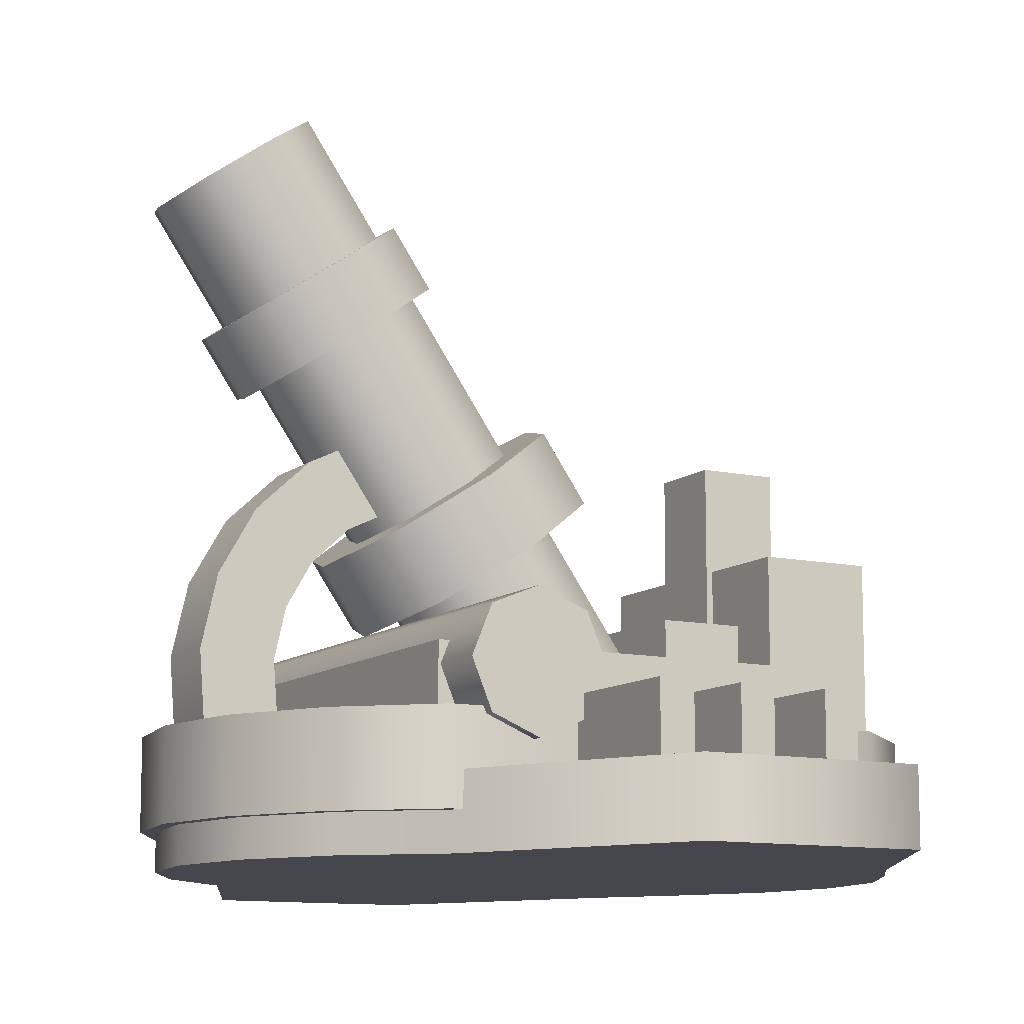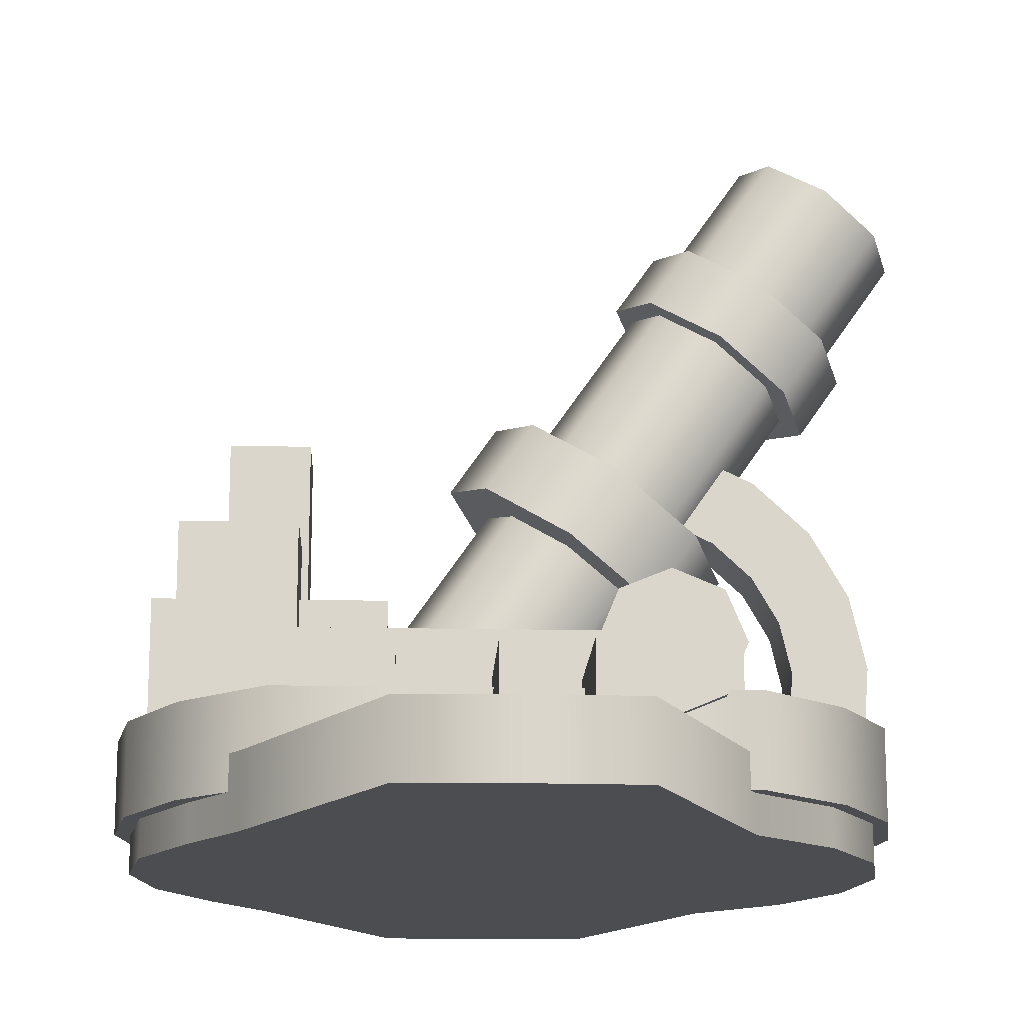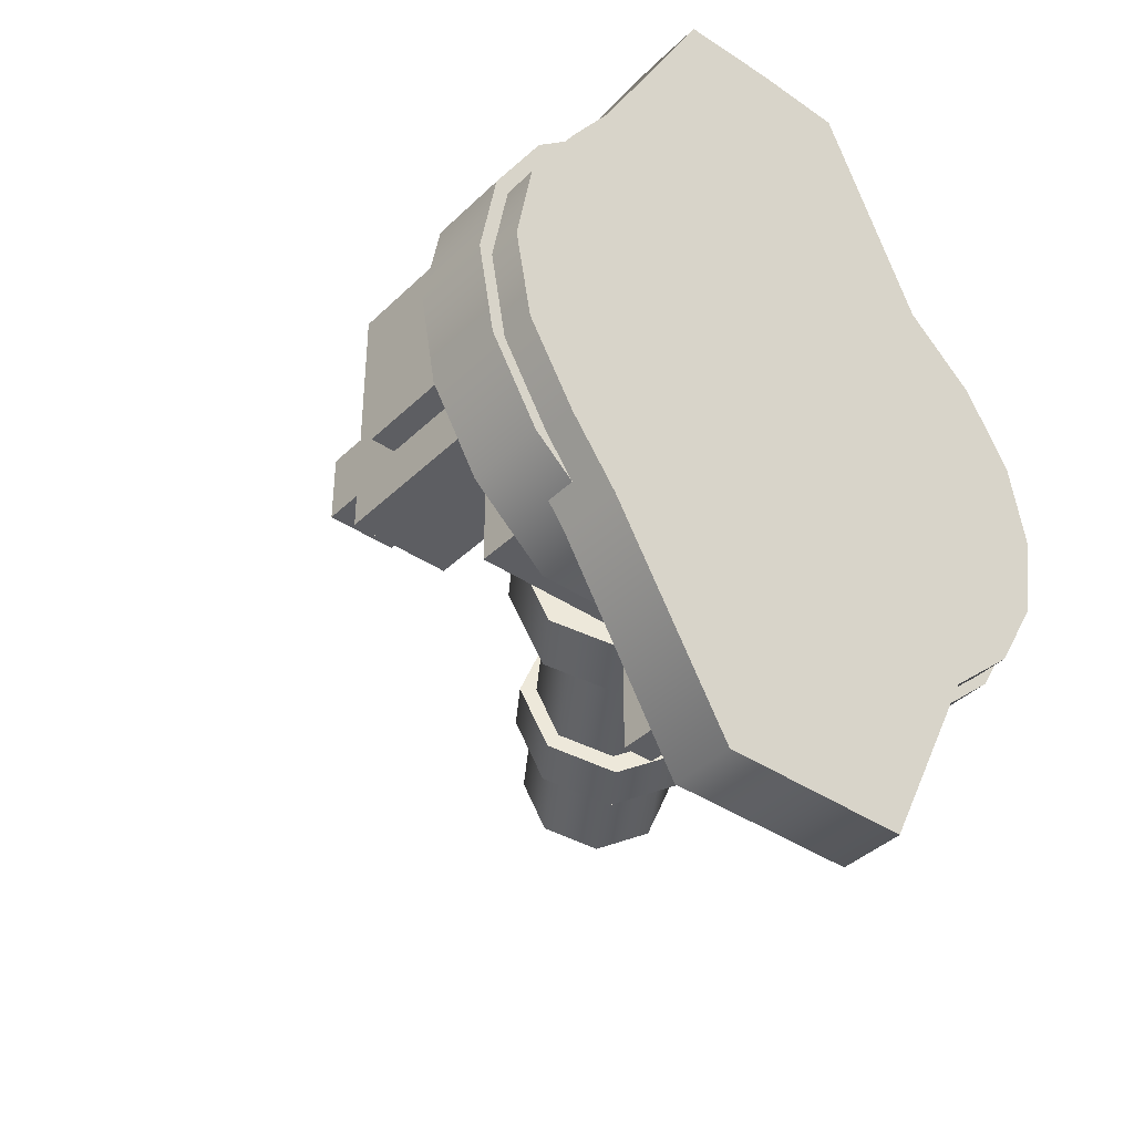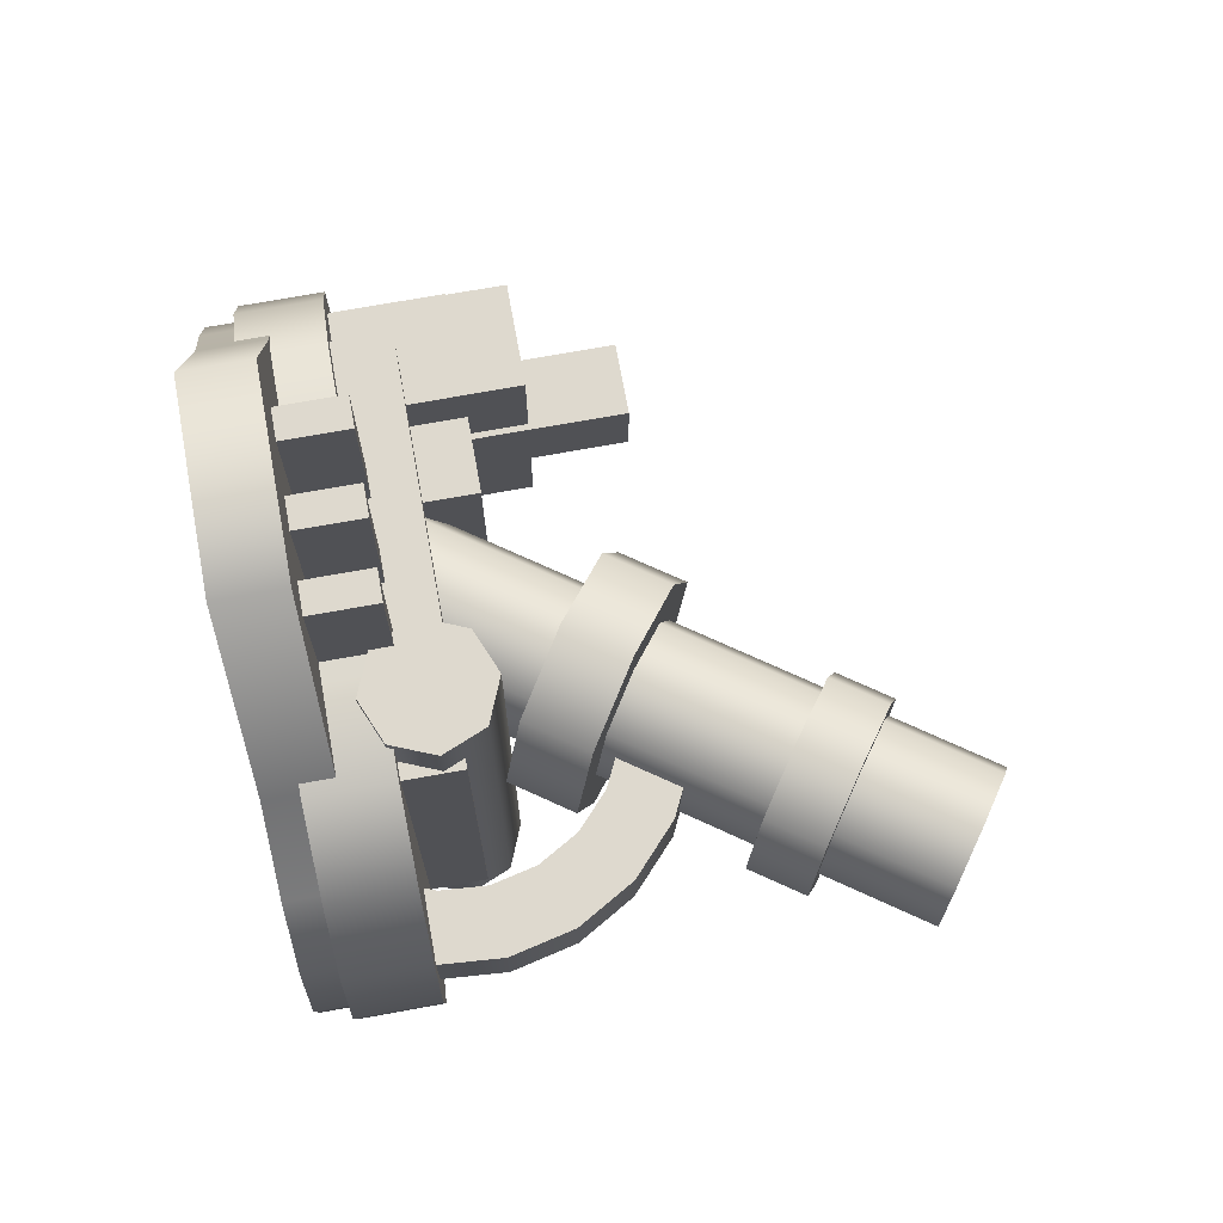
<metadata>
{"format":"obj","ext":"obj","renderer":"f3d","projection":"perspective","resolution":1024,"background":"white","views":[{"elev":-11.0,"azim":151.2,"up":"+Y"},{"elev":-15.7,"azim":-2.5,"up":"+Y"},{"elev":-39.4,"azim":-40.1,"up":"+Z"},{"elev":71.4,"azim":79.7,"up":"+Z"}]}
</metadata>
<code>
v  -0.0151 -0.752 1.03
v  0.1957 -0.6027 1.024
v  -0.0151 -0.6027 1.03
v  0.1957 -0.752 1.024
v  0.4244 -0.6027 0.5163
v  0.4244 -0.752 0.5163
v  0.5898 -0.6027 0.3689
v  0.5898 -0.752 0.3689
v  0.6961 -0.6027 0.1829
v  0.6961 -0.752 0.1829
v  0.7326 -0.6027 -0.0231
v  0.7326 -0.752 -0.0231
v  0.6961 -0.6027 -0.229
v  0.6961 -0.752 -0.229
v  0.5898 -0.6027 -0.4149
v  0.5898 -0.752 -0.4149
v  0.4244 -0.6027 -0.5624
v  0.4244 -0.752 -0.5624
v  0.1957 -0.6027 -1.03
v  0.1957 -0.752 -1.03
v  -0.0151 -0.6027 -1.029
v  -0.0151 -0.752 -1.029
v  -0.2461 -0.6027 -1.03
v  -0.2461 -0.752 -1.03
v  -0.5144 -0.6027 -0.5624
v  -0.5144 -0.752 -0.5624
v  -0.62 -0.6027 -0.4149
v  -0.62 -0.752 -0.4149
v  -0.726 -0.6027 -0.229
v  -0.726 -0.752 -0.229
v  -0.7627 -0.6027 -0.0231
v  -0.7627 -0.752 -0.0231
v  -0.726 -0.6027 0.1829
v  -0.726 -0.752 0.1829
v  -0.62 -0.6027 0.3689
v  -0.62 -0.752 0.3689
v  -0.5183 -0.6027 0.5163
v  -0.5183 -0.752 0.5163
v  -0.2461 -0.6027 1.024
v  -0.2461 -0.752 1.024
v  -0.0162 -0.6742 0.5479
v  0.2242 -0.4873 0.5432
v  -0.0162 -0.4873 0.5479
v  0.2242 -0.6742 0.5432
v  0.4412 -0.4873 0.5437
v  0.4412 -0.6742 0.5437
v  0.6132 -0.4873 0.3902
v  0.6132 -0.6742 0.3902
v  0.7237 -0.4873 0.197
v  0.7237 -0.6742 0.197
v  0.7618 -0.4873 -0.0175
v  0.7618 -0.6742 -0.0175
v  0.7237 -0.4873 -0.2318
v  0.7237 -0.6742 -0.2318
v  0.6132 -0.4873 -0.4252
v  0.6132 -0.6742 -0.4252
v  0.4412 -0.4873 -0.5787
v  0.4412 -0.6742 -0.5787
v  0.2242 -0.4873 -0.578
v  0.2242 -0.6742 -0.578
v  -0.0162 -0.4873 -0.5806
v  -0.0162 -0.6742 -0.5806
v  -0.2567 -0.4873 -0.578
v  -0.2567 -0.6742 -0.578
v  -0.4735 -0.4873 -0.5787
v  -0.4735 -0.6742 -0.5787
v  -0.6454 -0.4873 -0.4252
v  -0.6454 -0.6742 -0.4252
v  -0.7559 -0.4873 -0.2318
v  -0.7559 -0.6742 -0.2318
v  -0.794 -0.4873 -0.0175
v  -0.794 -0.6742 -0.0175
v  -0.7559 -0.4873 0.197
v  -0.7559 -0.6742 0.197
v  -0.6454 -0.4873 0.3902
v  -0.6454 -0.6742 0.3902
v  -0.4735 -0.4873 0.5437
v  -0.4735 -0.6742 0.5437
v  -0.2567 -0.4873 0.5432
v  -0.2567 -0.6742 0.5432
v  0.4116 0.3064 0.2399
v  0.6272 0.3265 0.1715
v  0.4919 0.4211 0.2399
v  0.5468 0.2116 0.1715
v  0.6833 0.2873 0.0063
v  0.6029 0.1723 0.0063
v  0.6272 0.3265 -0.1591
v  0.5468 0.2116 -0.1591
v  0.4919 0.4211 -0.2273
v  0.4116 0.3064 -0.2273
v  0.3567 0.516 -0.1591
v  0.2763 0.401 -0.1591
v  0.3006 0.5552 0.0063
v  0.2202 0.4403 0.0063
v  0.3567 0.516 0.1715
v  0.2763 0.401 0.1715
v  0.102 -0.123 0.2867
v  0.3581 -0.1027 0.2044
v  0.1957 0.0109 0.2867
v  0.2644 -0.2368 0.2044
v  0.4253 -0.1499 0.0063
v  0.3317 -0.2838 0.0063
v  0.3581 -0.1027 -0.1921
v  0.2644 -0.2368 -0.1921
v  0.1957 0.0109 -0.2741
v  0.102 -0.123 -0.2741
v  0.0333 0.1246 -0.1921
v  -0.0604 -0.0092 -0.1921
v  -0.034 0.1718 0.0063
v  -0.1277 0.0377 0.0063
v  0.0333 0.1246 0.2044
v  -0.0604 -0.0092 0.2044
v  0.1321 -0.402 0.5649
v  0.173 -0.3031 -0.6012
v  0.1321 -0.402 -0.6012
v  0.173 -0.3031 0.5649
v  0.2721 -0.2623 -0.6012
v  0.2721 -0.2623 0.5649
v  0.3709 -0.3031 -0.6012
v  0.3709 -0.3031 0.5649
v  0.4118 -0.402 -0.6012
v  0.4118 -0.402 0.5649
v  0.3709 -0.5008 -0.6012
v  0.3709 -0.5008 0.5649
v  0.2721 -0.5419 -0.6012
v  0.2721 -0.5419 0.5649
v  0.173 -0.5008 -0.6012
v  0.173 -0.5008 0.5649
v  -0.663 -0.6884 -0.3035
v  -0.4293 -0.6884 0.2806
v  -0.663 -0.6884 0.2806
v  -0.663 -0.1043 -0.3035
v  -0.4293 -0.1043 0.2806
v  -0.4293 -0.1043 -0.3035
v  -0.663 -0.1043 0.2806
v  -0.4293 -0.6884 -0.3035
v  -0.1898 -0.5417 0.1932
v  0.7492 0.569 0.1383
v  0.641 0.645 0.1932
v  -0.0817 -0.6176 0.1383
v  0.794 0.5377 0.0063
v  -0.0368 -0.6489 0.0063
v  0.7492 0.569 -0.1259
v  -0.0817 -0.6176 -0.1259
v  0.641 0.645 -0.1806
v  -0.1898 -0.5417 -0.1806
v  0.5326 0.7207 -0.1259
v  -0.2982 -0.466 -0.1259
v  0.4877 0.752 0.0063
v  -0.3431 -0.4345 0.0063
v  0.5326 0.7207 0.1383
v  -0.2982 -0.466 0.1383
v  -0.0578 -0.6887 -0.864
v  0.0123 -0.6887 -0.3967
v  -0.0578 -0.6887 -0.3967
v  -0.0578 -0.455 -0.864
v  0.0123 -0.455 -0.3967
v  0.0123 -0.455 -0.864
v  -0.0578 -0.455 -0.3967
v  0.0123 -0.6887 -0.864
v  0.1106 -0.6887 -0.864
v  0.1807 -0.6887 -0.3967
v  0.1106 -0.6887 -0.3967
v  0.1106 -0.455 -0.864
v  0.1807 -0.455 -0.3967
v  0.1807 -0.455 -0.864
v  0.1106 -0.455 -0.3967
v  0.1807 -0.6887 -0.864
v  -0.238 -0.6887 -0.864
v  -0.1679 -0.6887 -0.3967
v  -0.238 -0.6887 -0.3967
v  -0.238 -0.455 -0.864
v  -0.1679 -0.455 -0.3967
v  -0.1679 -0.455 -0.864
v  -0.238 -0.455 -0.3967
v  -0.1679 -0.6887 -0.864
v  -0.5183 -0.5905 -0.4787
v  0.4162 -0.5905 0.4558
v  -0.5183 -0.5905 0.4558
v  -0.5183 -0.3569 -0.4787
v  0.4162 -0.3569 0.4558
v  0.4162 -0.3569 -0.4787
v  -0.5183 -0.3569 0.4558
v  0.4162 -0.5905 -0.4787
v  -0.7211 -0.7461 -0.1867
v  -0.2539 -0.7461 0.1638
v  -0.7211 -0.7461 0.1638
v  -0.7211 -0.2321 -0.1867
v  -0.2539 -0.2321 0.1638
v  -0.2539 -0.2321 -0.1867
v  -0.7211 -0.2321 0.1638
v  -0.2539 -0.7461 -0.1867
v  -0.238 -0.6887 0.3519
v  -0.1679 -0.6887 0.8191
v  -0.238 -0.6887 0.8191
v  -0.238 -0.455 0.3519
v  -0.1679 -0.455 0.8191
v  -0.1679 -0.455 0.3519
v  -0.238 -0.455 0.8191
v  -0.1679 -0.6887 0.3519
v  -0.0578 -0.6887 0.3519
v  0.0123 -0.6887 0.8191
v  -0.0578 -0.6887 0.8191
v  -0.0578 -0.455 0.3519
v  0.0123 -0.455 0.8191
v  0.0123 -0.455 0.3519
v  -0.0578 -0.455 0.8191
v  0.0123 -0.6887 0.3519
v  0.1106 -0.6887 0.3519
v  0.1807 -0.6887 0.8191
v  0.1106 -0.6887 0.8191
v  0.1106 -0.455 0.3519
v  0.1807 -0.455 0.8191
v  0.1807 -0.455 0.3519
v  0.1106 -0.455 0.8191
v  0.1807 -0.6887 0.3519
v  0.6471 -0.637 0.0815
v  0.7029 -0.495 -0.068
v  0.7029 -0.495 0.0815
v  0.6471 -0.637 -0.068
v  0.5529 -0.4606 -0.068
v  0.5139 -0.5602 -0.068
v  0.5529 -0.4606 0.0815
v  0.5139 -0.5602 0.0815
v  0.7144 -0.3426 -0.068
v  0.7144 -0.3426 0.0815
v  0.5611 -0.3541 -0.068
v  0.5611 -0.3541 0.0815
v  0.6802 -0.1936 -0.068
v  0.6802 -0.1936 0.0815
v  0.5373 -0.2499 -0.068
v  0.5373 -0.2499 0.0815
v  0.6038 -0.0613 -0.068
v  0.6038 -0.0613 0.0815
v  0.4838 -0.1571 -0.068
v  0.4838 -0.1571 0.0815
v  0.4919 0.0424 -0.068
v  0.4919 0.0424 0.0815
v  0.4055 -0.0845 -0.068
v  0.4055 -0.0845 0.0815
v  0.3543 0.1088 -0.068
v  0.3543 0.1088 0.0815
v  0.309 -0.0382 -0.068
v  0.309 -0.0382 0.0815
v  0.2034 0.1317 -0.068
v  0.2034 0.1317 0.0815
v  0.2034 -0.0221 -0.068
v  0.2034 -0.0221 0.0815
v  -0.5788 -0.587 -0.0932
v  -0.4153 -0.587 0.0703
v  -0.5788 -0.587 0.0703
v  -0.5788 0.1139 -0.0932
v  -0.4153 0.1139 0.0703
v  -0.4153 0.1139 -0.0932
v  -0.5788 0.1139 0.0703
v  -0.4153 -0.587 -0.0932
o PDS
g PDS
f 1 2 3
f 4 5 2
f 6 7 5
f 8 9 7
f 10 11 9
f 12 13 11
f 14 15 13
f 16 17 15
f 18 19 17
f 20 21 19
f 22 23 21
f 24 25 23
f 26 27 25
f 28 29 27
f 30 31 29
f 32 33 31
f 34 35 33
f 36 37 35
f 38 39 37
f 40 3 39
f 40 38 1
f 3 37 39
f 41 42 43
f 44 45 42
f 46 47 45
f 48 49 47
f 50 51 49
f 52 53 51
f 54 55 53
f 56 57 55
f 58 59 57
f 60 61 59
f 62 63 61
f 64 65 63
f 66 67 65
f 68 69 67
f 70 71 69
f 72 73 71
f 74 75 73
f 76 77 75
f 78 79 77
f 80 43 79
f 80 78 41
f 43 42 79
f 81 82 83
f 84 85 82
f 86 87 85
f 88 89 87
f 90 91 89
f 92 93 91
f 94 95 93
f 96 83 95
f 96 94 81
f 83 82 95
f 97 98 99
f 100 101 98
f 102 103 101
f 104 105 103
f 106 107 105
f 108 109 107
f 110 111 109
f 112 99 111
f 112 110 97
f 99 98 111
f 113 114 115
f 116 117 114
f 118 119 117
f 120 121 119
f 122 123 121
f 124 125 123
f 126 127 125
f 128 115 127
f 128 126 113
f 115 114 127
f 129 130 131
f 132 133 134
f 129 135 132
f 131 133 135
f 130 134 133
f 136 132 134
f 137 138 139
f 140 141 138
f 142 143 141
f 144 145 143
f 146 147 145
f 148 149 147
f 150 151 149
f 152 139 151
f 152 150 137
f 139 138 151
f 153 154 155
f 156 157 158
f 153 159 156
f 155 157 159
f 154 158 157
f 160 156 158
f 161 162 163
f 164 165 166
f 161 167 164
f 163 165 167
f 162 166 165
f 168 164 166
f 169 170 171
f 172 173 174
f 169 175 172
f 171 173 175
f 170 174 173
f 176 172 174
f 177 178 179
f 180 181 182
f 177 183 180
f 179 181 183
f 178 182 181
f 184 180 182
f 185 186 187
f 188 189 190
f 185 191 188
f 187 189 191
f 186 190 189
f 192 188 190
f 193 194 195
f 196 197 198
f 193 199 196
f 195 197 199
f 194 198 197
f 200 196 198
f 201 202 203
f 204 205 206
f 201 207 204
f 203 205 207
f 202 206 205
f 208 204 206
f 209 210 211
f 212 213 214
f 209 215 212
f 211 213 215
f 210 214 213
f 216 212 214
f 217 218 219
f 220 221 218
f 222 223 221
f 224 219 223
f 219 225 226
f 218 227 225
f 221 228 227
f 223 226 228
f 226 229 230
f 225 231 229
f 227 232 231
f 228 230 232
f 230 233 234
f 229 235 233
f 231 236 235
f 232 234 236
f 234 237 238
f 233 239 237
f 235 240 239
f 236 238 240
f 238 241 242
f 237 243 241
f 239 244 243
f 240 242 244
f 242 245 246
f 241 247 245
f 243 248 247
f 244 246 248
f 224 222 217
f 248 246 247
f 249 250 251
f 252 253 254
f 249 255 252
f 251 253 255
f 250 254 253
f 256 252 254
f 1 4 2
f 4 6 5
f 6 8 7
f 8 10 9
f 10 12 11
f 12 14 13
f 14 16 15
f 16 18 17
f 18 20 19
f 20 22 21
f 22 24 23
f 24 26 25
f 26 28 27
f 28 30 29
f 30 32 31
f 32 34 33
f 34 36 35
f 36 38 37
f 38 40 39
f 40 1 3
f 38 36 34
f 34 32 30
f 30 28 26
f 34 30 26
f 26 24 22
f 22 20 18
f 26 22 18
f 18 16 14
f 14 12 10
f 18 14 10
f 10 8 6
f 6 4 1
f 10 6 1
f 18 10 1
f 26 18 1
f 34 26 1
f 38 34 1
f 3 2 5
f 5 7 9
f 9 11 13
f 5 9 13
f 13 15 17
f 17 19 21
f 13 17 21
f 21 23 25
f 25 27 29
f 21 25 29
f 13 21 29
f 29 31 33
f 33 35 37
f 29 33 37
f 13 29 37
f 5 13 37
f 3 5 37
f 41 44 42
f 44 46 45
f 46 48 47
f 48 50 49
f 50 52 51
f 52 54 53
f 54 56 55
f 56 58 57
f 58 60 59
f 60 62 61
f 62 64 63
f 64 66 65
f 66 68 67
f 68 70 69
f 70 72 71
f 72 74 73
f 74 76 75
f 76 78 77
f 78 80 79
f 80 41 43
f 78 76 74
f 74 72 70
f 70 68 66
f 74 70 66
f 66 64 62
f 62 60 58
f 66 62 58
f 58 56 54
f 54 52 50
f 58 54 50
f 50 48 46
f 46 44 41
f 50 46 41
f 58 50 41
f 66 58 41
f 74 66 41
f 78 74 41
f 42 45 47
f 47 49 51
f 51 53 55
f 47 51 55
f 55 57 59
f 59 61 63
f 55 59 63
f 63 65 67
f 67 69 71
f 63 67 71
f 71 73 75
f 75 77 79
f 71 75 79
f 63 71 79
f 55 63 79
f 47 55 79
f 42 47 79
f 81 84 82
f 84 86 85
f 86 88 87
f 88 90 89
f 90 92 91
f 92 94 93
f 94 96 95
f 96 81 83
f 94 92 90
f 90 88 86
f 86 84 81
f 90 86 81
f 94 90 81
f 82 85 87
f 87 89 91
f 91 93 95
f 87 91 95
f 82 87 95
f 97 100 98
f 100 102 101
f 102 104 103
f 104 106 105
f 106 108 107
f 108 110 109
f 110 112 111
f 112 97 99
f 110 108 106
f 106 104 102
f 102 100 97
f 106 102 97
f 110 106 97
f 98 101 103
f 103 105 107
f 107 109 111
f 103 107 111
f 98 103 111
f 113 116 114
f 116 118 117
f 118 120 119
f 120 122 121
f 122 124 123
f 124 126 125
f 126 128 127
f 128 113 115
f 126 124 122
f 122 120 118
f 118 116 113
f 122 118 113
f 126 122 113
f 114 117 119
f 119 121 123
f 123 125 127
f 119 123 127
f 114 119 127
f 129 136 130
f 132 135 133
f 129 131 135
f 131 130 133
f 130 136 134
f 136 129 132
f 137 140 138
f 140 142 141
f 142 144 143
f 144 146 145
f 146 148 147
f 148 150 149
f 150 152 151
f 152 137 139
f 150 148 146
f 146 144 142
f 142 140 137
f 146 142 137
f 150 146 137
f 138 141 143
f 143 145 147
f 147 149 151
f 143 147 151
f 138 143 151
f 153 160 154
f 156 159 157
f 153 155 159
f 155 154 157
f 154 160 158
f 160 153 156
f 161 168 162
f 164 167 165
f 161 163 167
f 163 162 165
f 162 168 166
f 168 161 164
f 169 176 170
f 172 175 173
f 169 171 175
f 171 170 173
f 170 176 174
f 176 169 172
f 177 184 178
f 180 183 181
f 177 179 183
f 179 178 181
f 178 184 182
f 184 177 180
f 185 192 186
f 188 191 189
f 185 187 191
f 187 186 189
f 186 192 190
f 192 185 188
f 193 200 194
f 196 199 197
f 193 195 199
f 195 194 197
f 194 200 198
f 200 193 196
f 201 208 202
f 204 207 205
f 201 203 207
f 203 202 205
f 202 208 206
f 208 201 204
f 209 216 210
f 212 215 213
f 209 211 215
f 211 210 213
f 210 216 214
f 216 209 212
f 217 220 218
f 220 222 221
f 222 224 223
f 224 217 219
f 219 218 225
f 218 221 227
f 221 223 228
f 223 219 226
f 226 225 229
f 225 227 231
f 227 228 232
f 228 226 230
f 230 229 233
f 229 231 235
f 231 232 236
f 232 230 234
f 234 233 237
f 233 235 239
f 235 236 240
f 236 234 238
f 238 237 241
f 237 239 243
f 239 240 244
f 240 238 242
f 242 241 245
f 241 243 247
f 243 244 248
f 244 242 246
f 222 220 217
f 246 245 247
f 249 256 250
f 252 255 253
f 249 251 255
f 251 250 253
f 250 256 254
f 256 249 252

</code>
